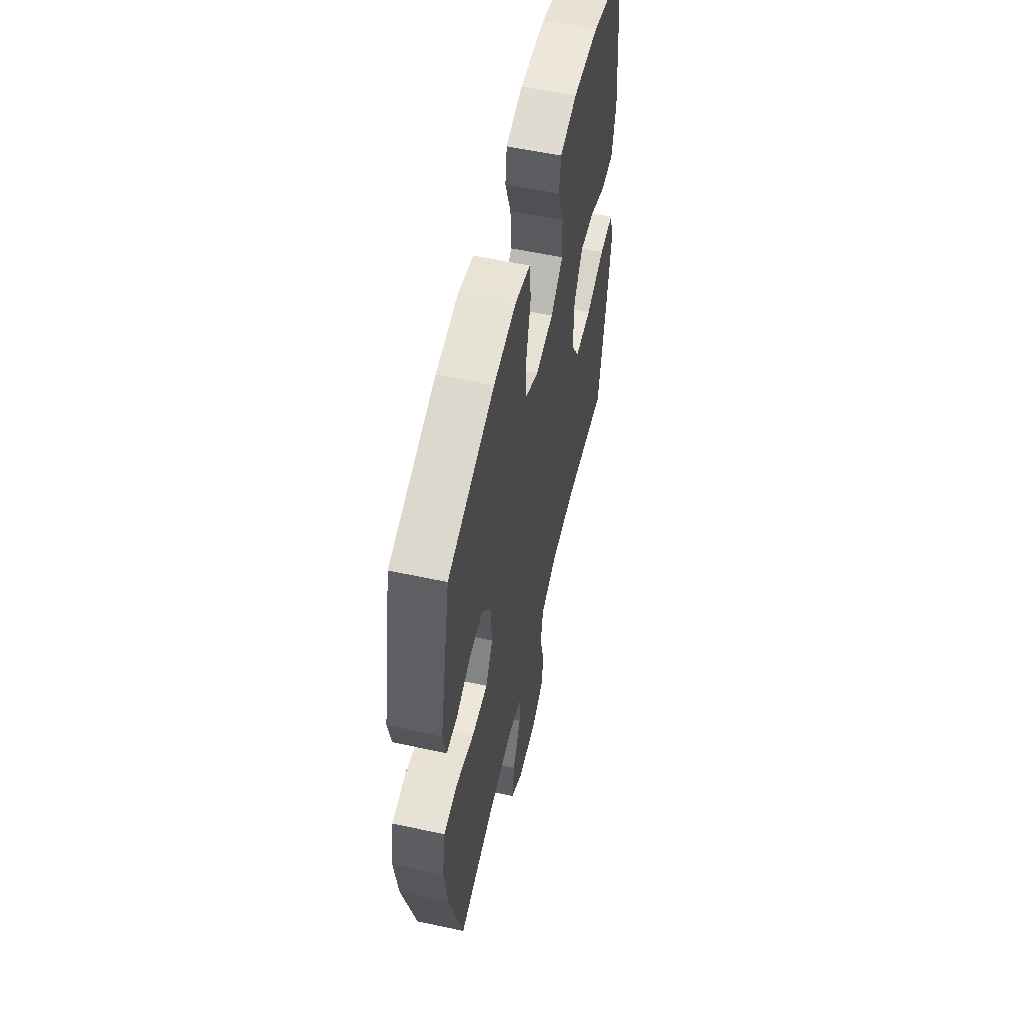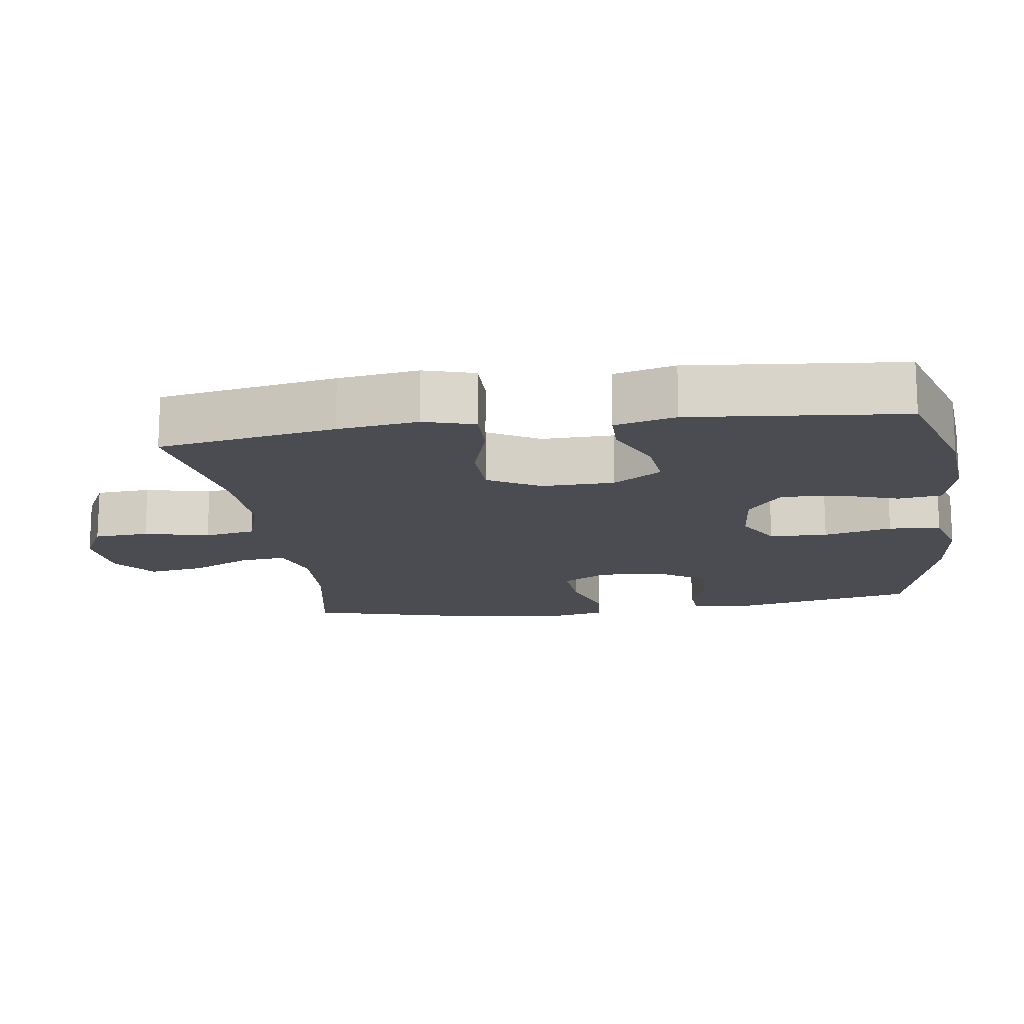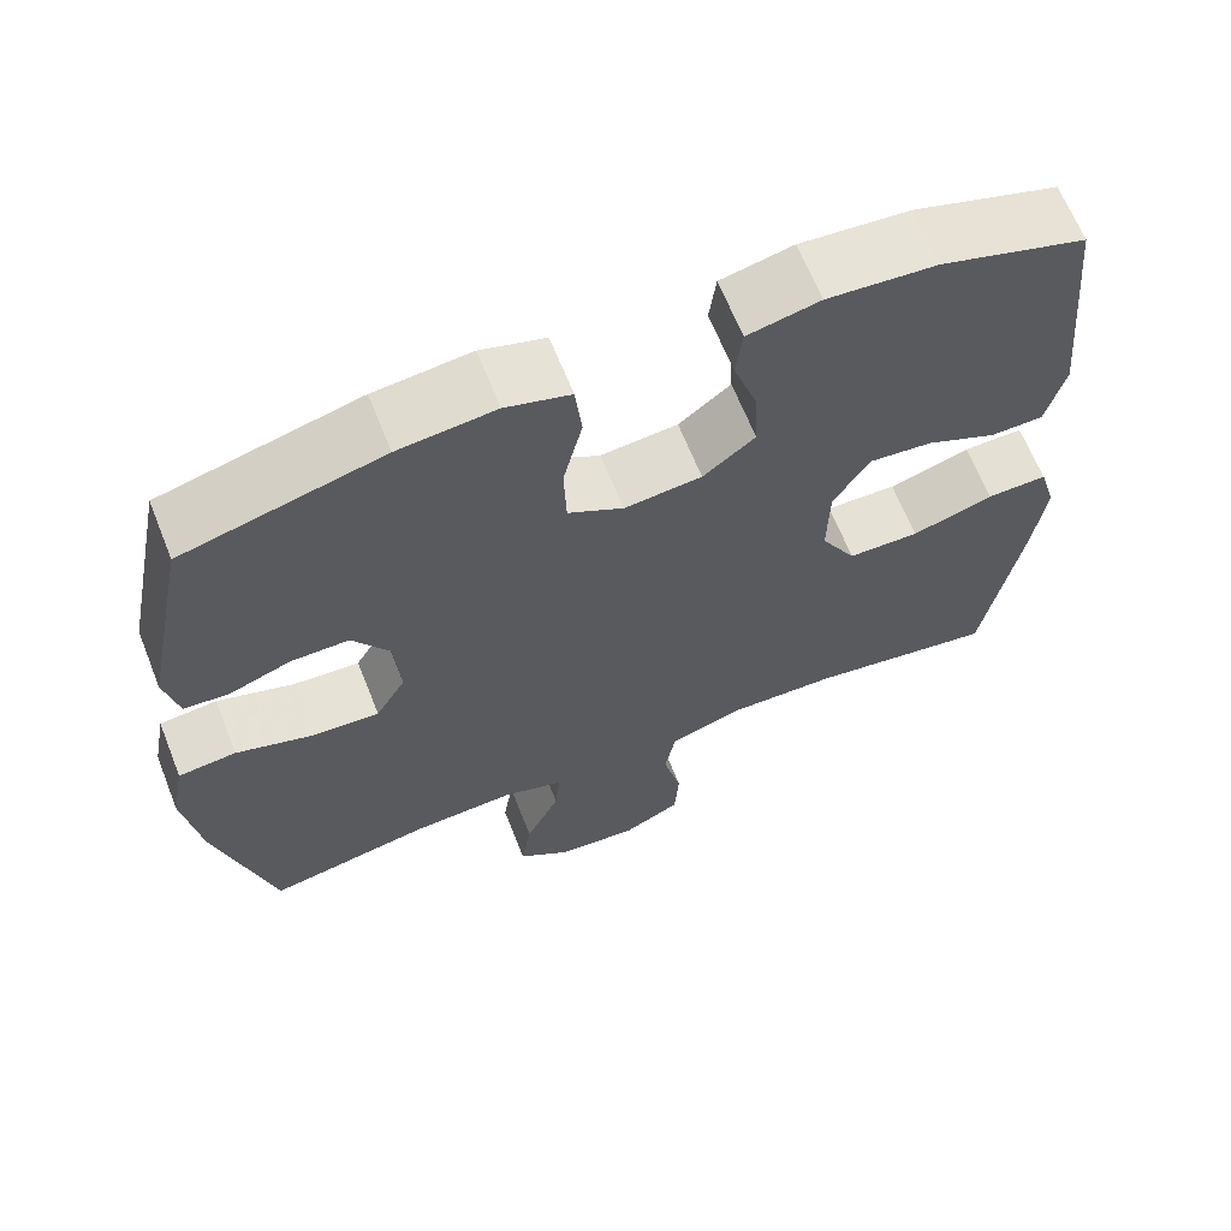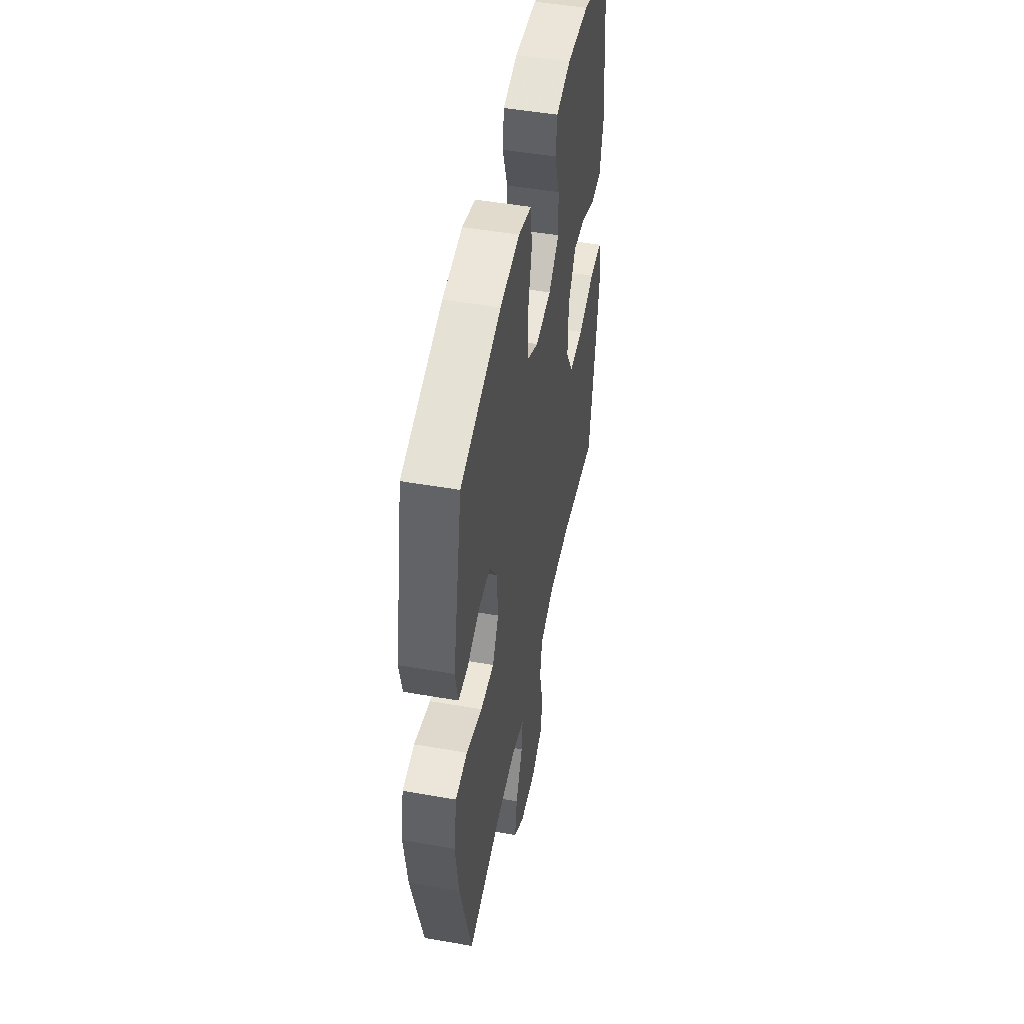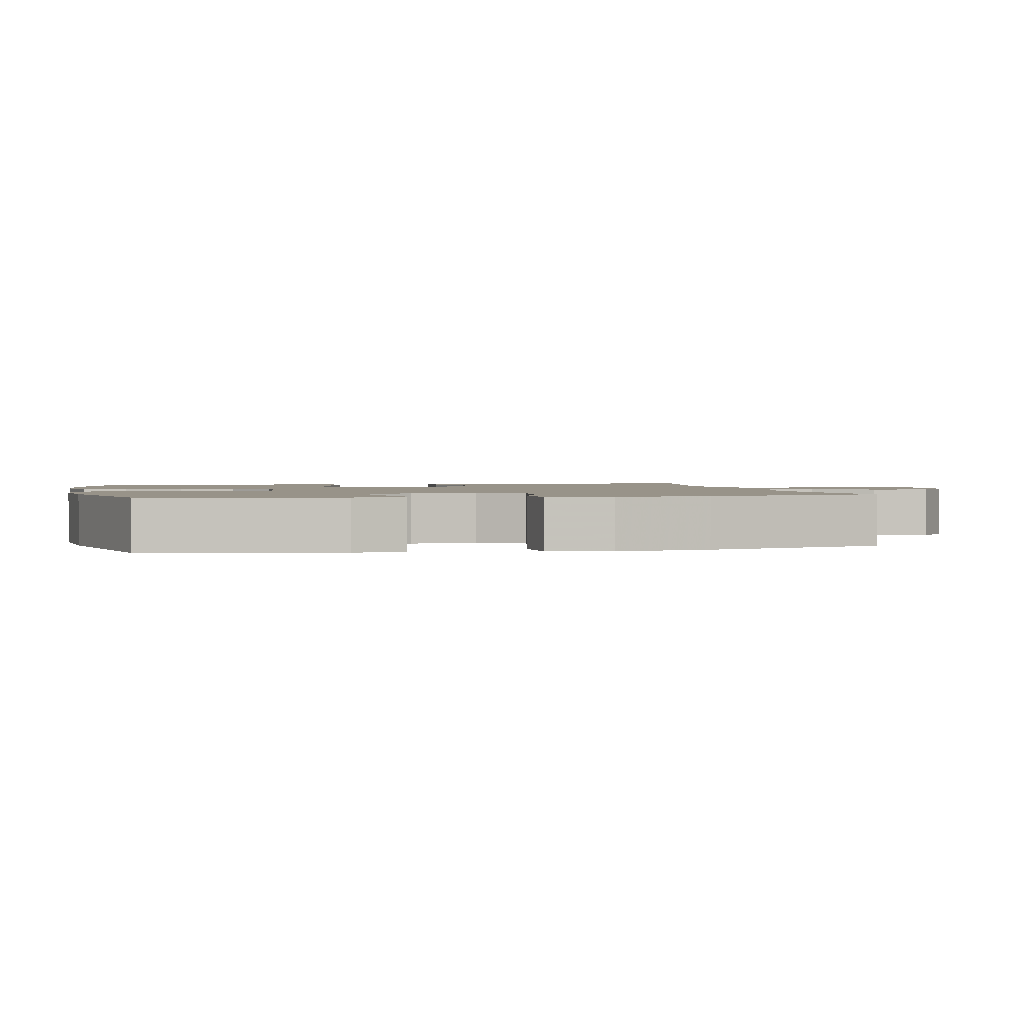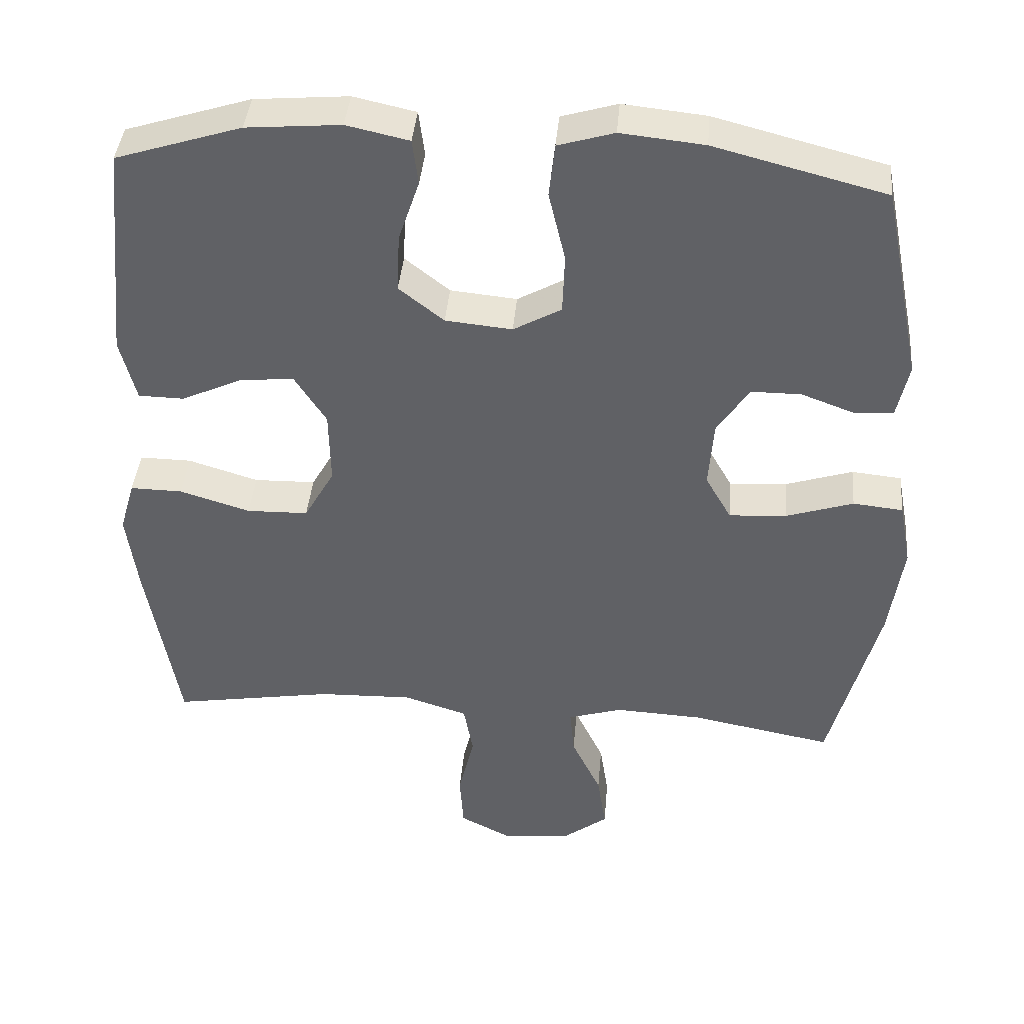
<metadata>
{"format":"obj","ext":"obj","renderer":"f3d","projection":"perspective","resolution":1024,"background":"white","views":[{"elev":57.0,"azim":102.7,"up":"+Z"},{"elev":-15.5,"azim":-81.8,"up":"+Y"},{"elev":65.4,"azim":158.3,"up":"+Z"},{"elev":49.1,"azim":101.0,"up":"+Z"},{"elev":1.6,"azim":78.0,"up":"+Y"},{"elev":40.9,"azim":5.0,"up":"+Z"}]}
</metadata>
<code>
v 0.5 0.07 0.5
v 0.555 0.07 0.227
v 0.539 0.07 0.152
v 0.485 0.07 0.148
v 0.412 0.07 0.175
v 0.343 0.07 0.175
v 0.299 0.07 0.108
v 0.292 0.07 0.014
v 0.328 0.07 -0.049
v 0.407 0.07 -0.044
v 0.5 0.07 -0.014
v 0.569 0.07 -0.021
v 0.586 0.07 -0.11
v 0.567 0.07 -0.244
v 0.5 0.07 -0.5
v 0.304 0.07 -0.463
v 0.183 0.07 -0.457
v 0.108 0.07 -0.48
v 0.114 0.07 -0.545
v 0.155 0.07 -0.631
v 0.167 0.07 -0.71
v 0.105 0.07 -0.757
v 0.008 0.07 -0.766
v -0.062 0.07 -0.73
v -0.067 0.07 -0.652
v -0.045 0.07 -0.56
v -0.058 0.07 -0.487
v -0.146 0.07 -0.459
v -0.276 0.07 -0.463
v -0.5 0.07 -0.5
v -0.543 0.07 -0.248
v -0.558 0.07 -0.134
v -0.537 0.07 -0.062
v -0.465 0.07 -0.063
v -0.368 0.07 -0.093
v -0.283 0.07 -0.091
v -0.241 0.07 -0.017
v -0.243 0.07 0.086
v -0.287 0.07 0.155
v -0.362 0.07 0.147
v -0.445 0.07 0.109
v -0.508 0.07 0.11
v -0.53 0.07 0.197
v -0.5 0.07 0.5
v -0.327 0.07 0.555
v -0.197 0.07 0.566
v -0.111 0.07 0.547
v -0.103 0.07 0.484
v -0.132 0.07 0.398
v -0.136 0.07 0.317
v -0.074 0.07 0.268
v 0.018 0.07 0.259
v 0.084 0.07 0.296
v 0.087 0.07 0.379
v 0.064 0.07 0.476
v 0.072 0.07 0.55
v 0.149 0.07 0.573
v 0.264 0.07 0.561
v 0.5 0 0.5
v 0.555 0 0.227
v 0.539 0 0.152
v 0.485 0 0.148
v 0.412 0 0.175
v 0.343 0 0.175
v 0.299 0 0.108
v 0.292 0 0.014
v 0.328 0 -0.049
v 0.407 0 -0.044
v 0.5 0 -0.014
v 0.569 0 -0.021
v 0.586 0 -0.11
v 0.567 0 -0.244
v 0.5 0 -0.5
v 0.304 0 -0.463
v 0.183 0 -0.457
v 0.108 0 -0.48
v 0.114 0 -0.545
v 0.155 0 -0.631
v 0.167 0 -0.71
v 0.105 0 -0.757
v 0.008 0 -0.766
v -0.062 0 -0.73
v -0.067 0 -0.652
v -0.045 0 -0.56
v -0.058 0 -0.487
v -0.146 0 -0.459
v -0.276 0 -0.463
v -0.5 0 -0.5
v -0.543 0 -0.248
v -0.558 0 -0.134
v -0.537 0 -0.062
v -0.465 0 -0.063
v -0.368 0 -0.093
v -0.283 0 -0.091
v -0.241 0 -0.017
v -0.243 0 0.086
v -0.287 0 0.155
v -0.362 0 0.147
v -0.445 0 0.109
v -0.508 0 0.11
v -0.53 0 0.197
v -0.5 0 0.5
v -0.327 0 0.555
v -0.197 0 0.566
v -0.111 0 0.547
v -0.103 0 0.484
v -0.132 0 0.398
v -0.136 0 0.317
v -0.074 0 0.268
v 0.018 0 0.259
v 0.084 0 0.296
v 0.087 0 0.379
v 0.064 0 0.476
v 0.072 0 0.55
v 0.149 0 0.573
v 0.264 0 0.561
f 3 4 5
f 2 3 5
f 1 2 5
f 58 1 5
f 57 58 5
f 56 57 5
f 55 56 5
f 54 55 5
f 53 54 5 6
f 52 53 6 7
f 51 52 7 8
f 47 48 49
f 46 47 49
f 45 46 49
f 44 45 49
f 43 44 49
f 42 43 49
f 41 42 49
f 40 41 49
f 39 40 49 50
f 38 39 50 51
f 33 34 35
f 32 33 35
f 31 32 35
f 30 31 35
f 29 30 35
f 28 29 35 36
f 27 28 36 37
f 24 25 26
f 23 24 26
f 22 23 26
f 21 22 26
f 20 21 26
f 19 20 26
f 18 19 26 27
f 51 8 9
f 38 51 9
f 37 38 9
f 27 37 9
f 18 27 9
f 17 18 9
f 14 15 16
f 13 14 16
f 12 13 16
f 11 12 16
f 10 11 16
f 9 10 16 17
f 63 62 61
f 63 61 60
f 63 60 59
f 63 59 116
f 63 116 115
f 63 115 114
f 63 114 113
f 63 113 112
f 64 63 112 111
f 65 64 111 110
f 66 65 110 109
f 107 106 105
f 107 105 104
f 107 104 103
f 107 103 102
f 107 102 101
f 107 101 100
f 107 100 99
f 107 99 98
f 108 107 98 97
f 109 108 97 96
f 93 92 91
f 93 91 90
f 93 90 89
f 93 89 88
f 93 88 87
f 94 93 87 86
f 95 94 86 85
f 84 83 82
f 84 82 81
f 84 81 80
f 84 80 79
f 84 79 78
f 84 78 77
f 85 84 77 76
f 67 66 109
f 67 109 96
f 67 96 95
f 67 95 85
f 67 85 76
f 67 76 75
f 74 73 72
f 74 72 71
f 74 71 70
f 74 70 69
f 74 69 68
f 75 74 68 67
f 1 59 60 2
f 2 60 61 3
f 3 61 62 4
f 4 62 63 5
f 5 63 64 6
f 6 64 65 7
f 7 65 66 8
f 8 66 67 9
f 9 67 68 10
f 10 68 69 11
f 11 69 70 12
f 12 70 71 13
f 13 71 72 14
f 14 72 73 15
f 15 73 74 16
f 16 74 75 17
f 17 75 76 18
f 18 76 77 19
f 19 77 78 20
f 20 78 79 21
f 21 79 80 22
f 22 80 81 23
f 23 81 82 24
f 24 82 83 25
f 25 83 84 26
f 26 84 85 27
f 27 85 86 28
f 28 86 87 29
f 29 87 88 30
f 30 88 89 31
f 31 89 90 32
f 32 90 91 33
f 33 91 92 34
f 34 92 93 35
f 35 93 94 36
f 36 94 95 37
f 37 95 96 38
f 38 96 97 39
f 39 97 98 40
f 40 98 99 41
f 41 99 100 42
f 42 100 101 43
f 43 101 102 44
f 44 102 103 45
f 45 103 104 46
f 46 104 105 47
f 47 105 106 48
f 48 106 107 49
f 49 107 108 50
f 50 108 109 51
f 51 109 110 52
f 52 110 111 53
f 53 111 112 54
f 54 112 113 55
f 55 113 114 56
f 56 114 115 57
f 57 115 116 58
f 58 116 59 1

</code>
